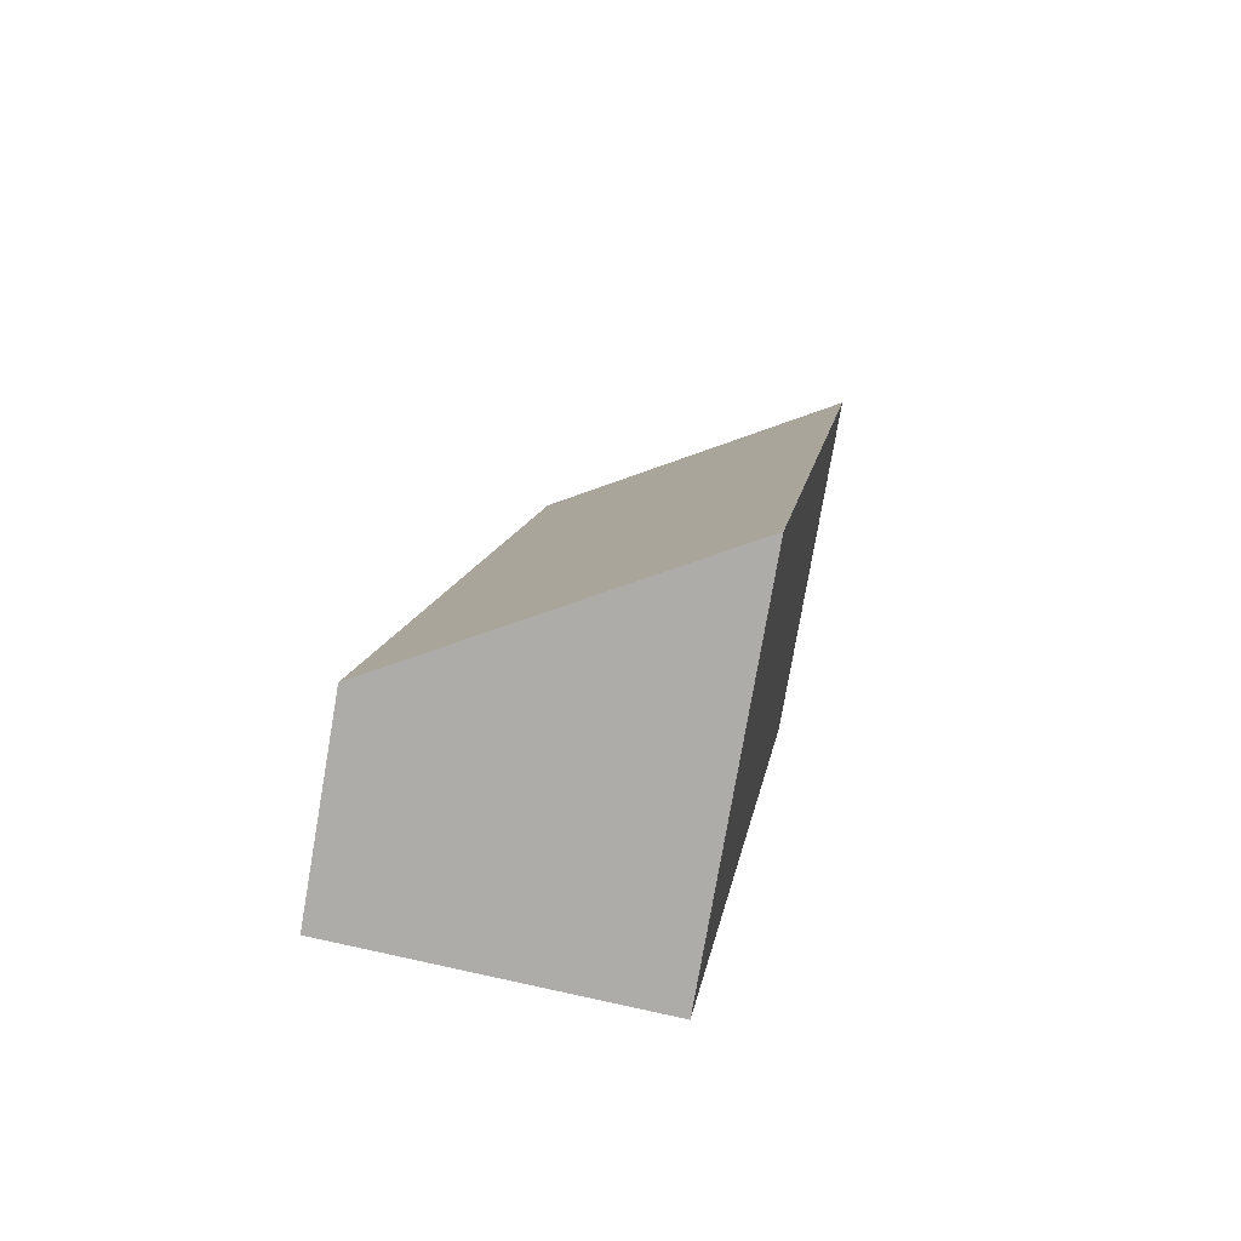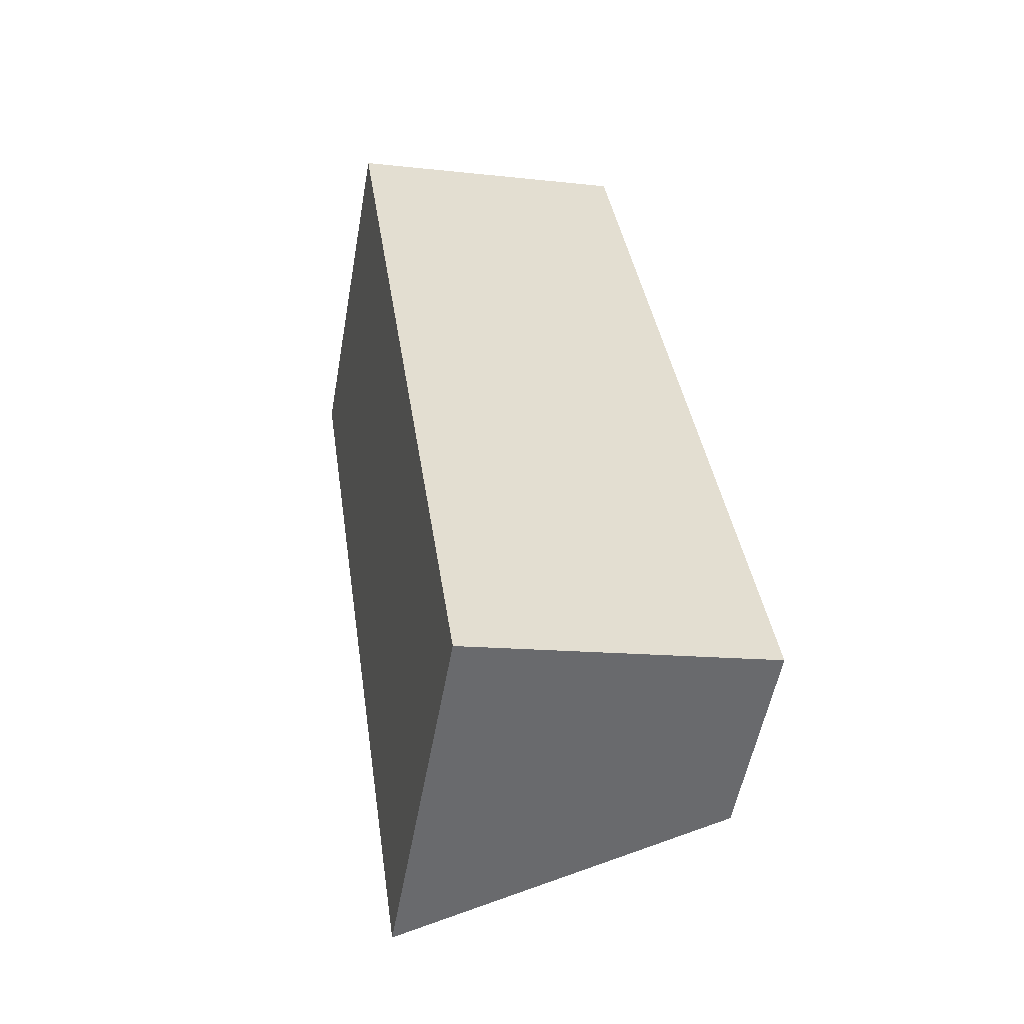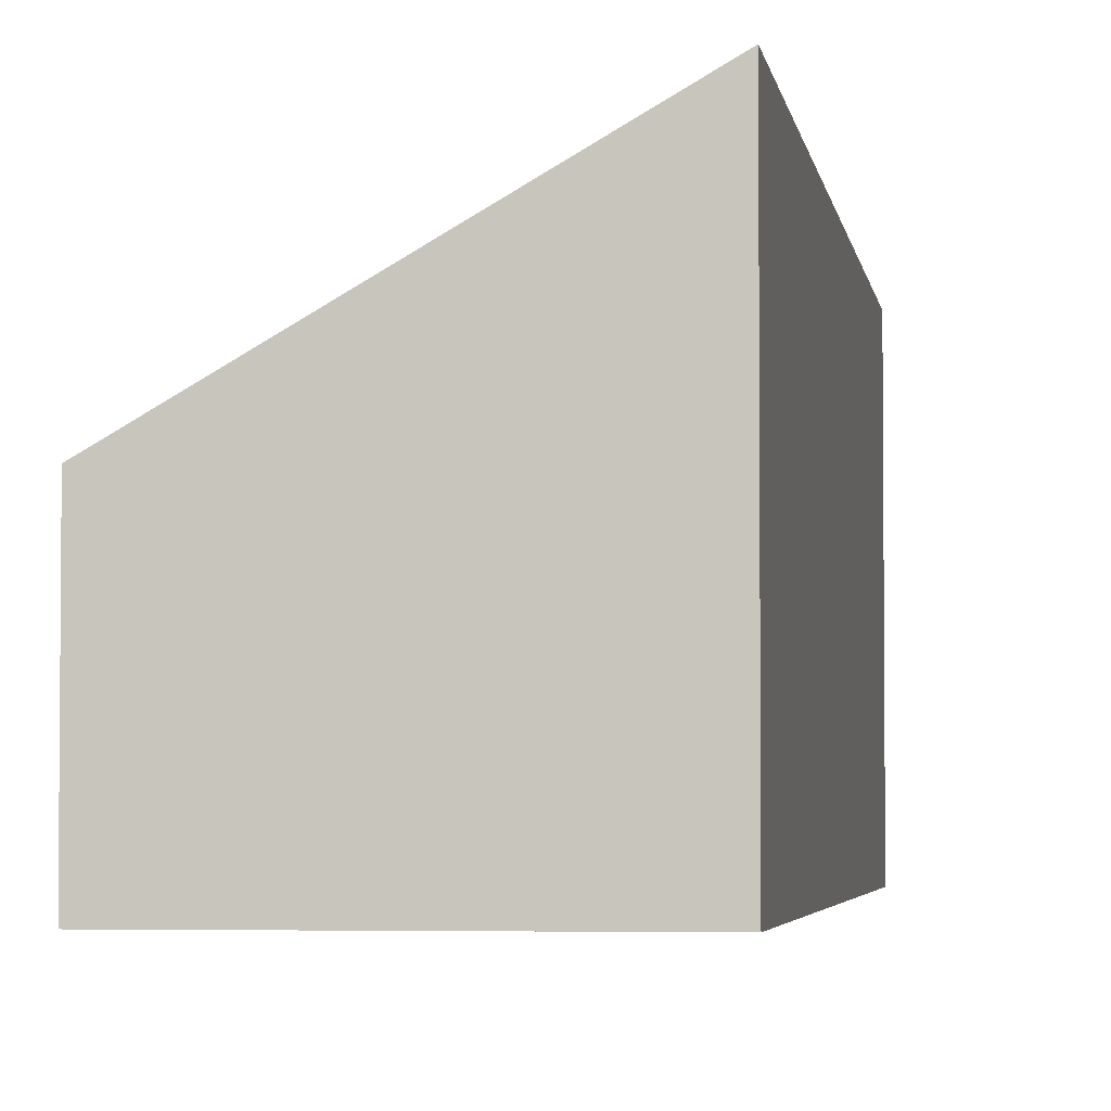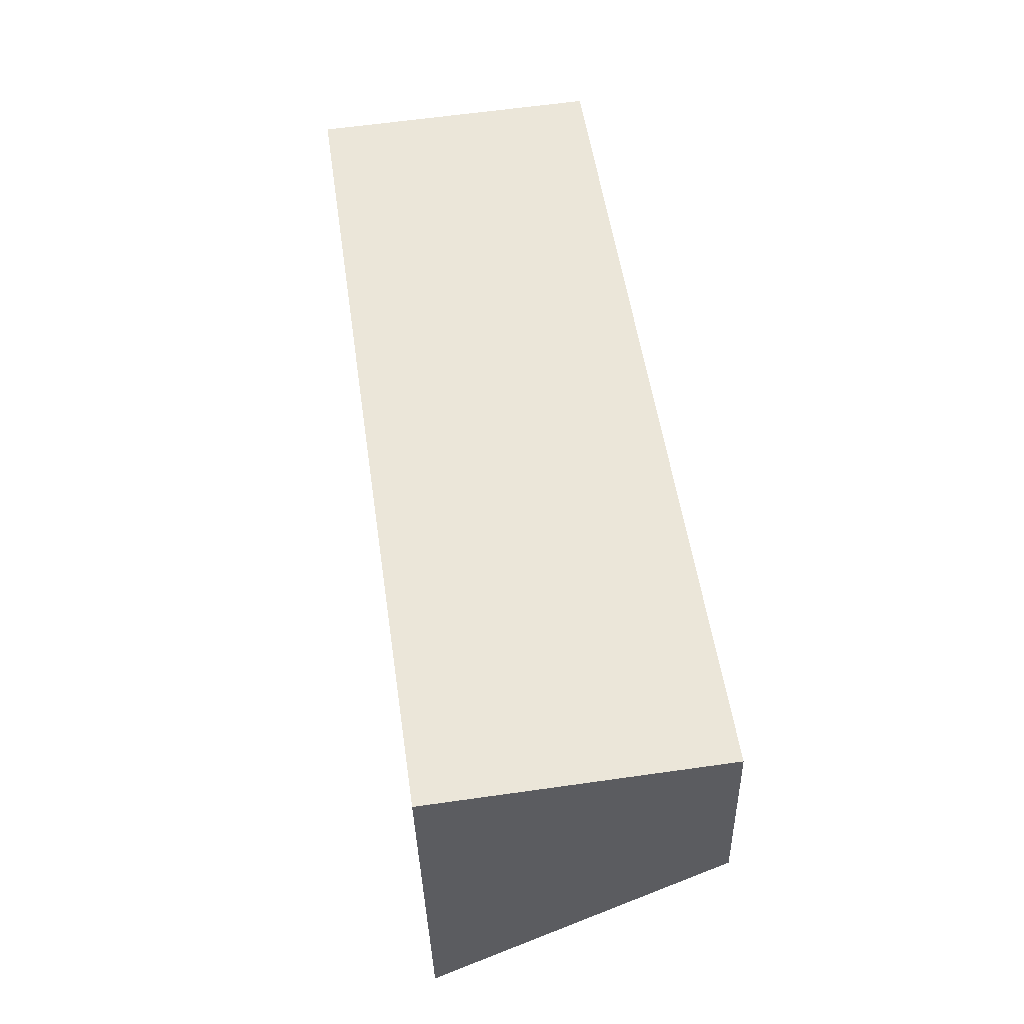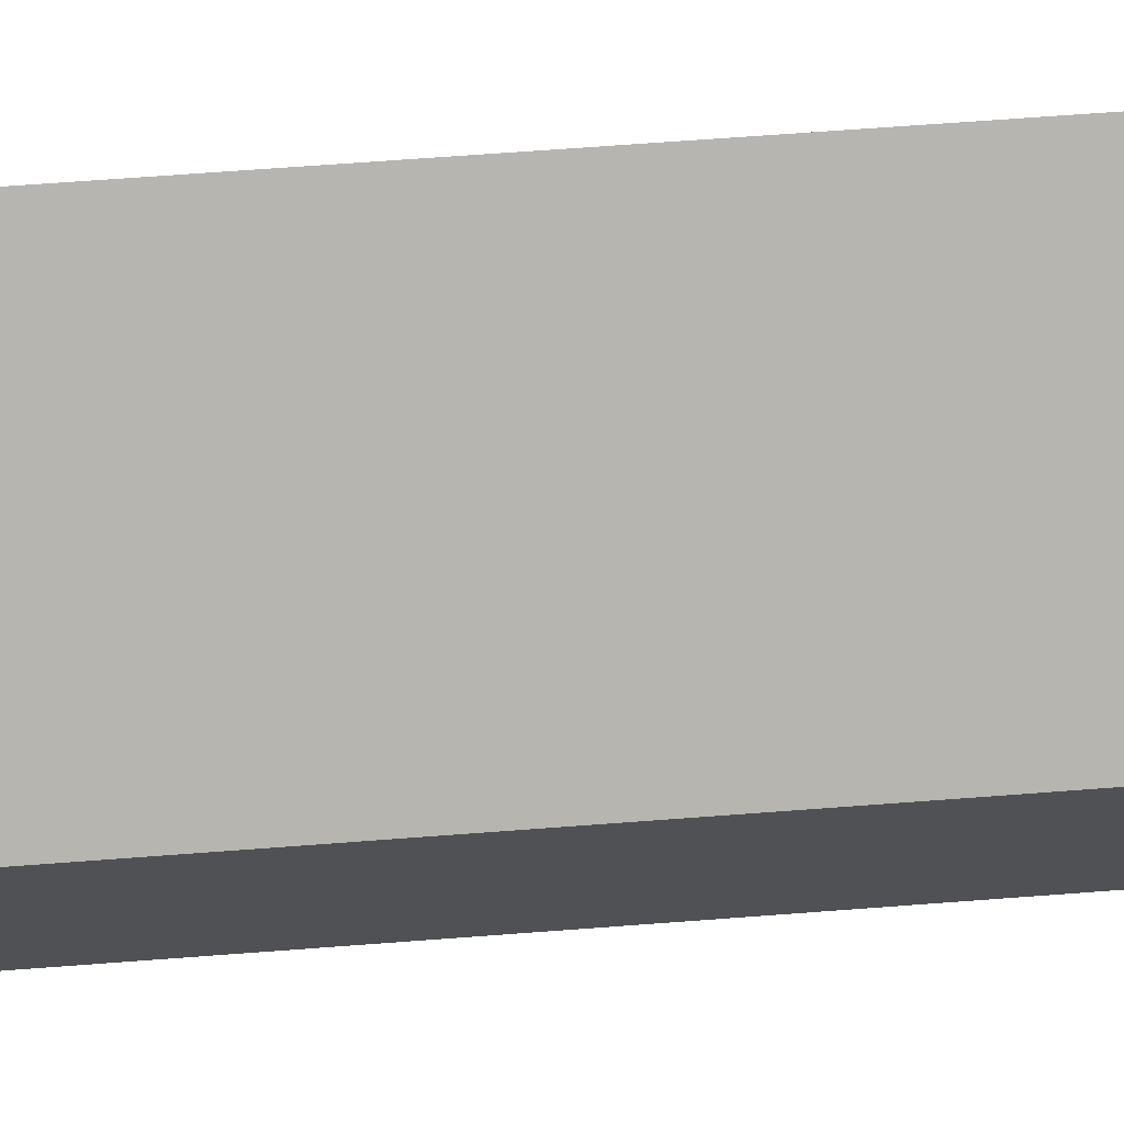
<metadata>
{"format":"obj","ext":"obj","renderer":"f3d","projection":"perspective","resolution":1024,"background":"white","views":[{"elev":-77.4,"azim":170.2,"up":"+Z"},{"elev":-54.1,"azim":-10.1,"up":"+Z"},{"elev":-3.6,"azim":179.9,"up":"+Y"},{"elev":-37.2,"azim":1.3,"up":"+Z"},{"elev":69.3,"azim":77.6,"up":"+Y"}]}
</metadata>
<code>
v  5.933 3.973 0.848
v  2.556 7.44 -17.88
v  0 7.44 4.556e-16
v  6.843 3.973 -5.519
v  7.379 3.973 -9.268
v  8.488 3.973 -17.03
v  2.556 1.095e-15 -17.88
v  8.488 1.043e-15 -17.03
v  0 0 0
v  5.933 -5.193e-17 0.848
v  6.843 3.379e-16 -5.519
v  7.379 5.675e-16 -9.268
g defaultobject
f 1 2 3
f 2 1 4
f 2 4 5
f 2 5 6
f 6 7 2
f 7 6 8
f 7 3 2
f 3 7 9
f 9 1 3
f 1 9 10
f 10 4 1
f 4 10 11
f 4 11 5
f 5 11 12
f 5 12 6
f 6 12 8
f 7 10 9
f 10 7 11
f 11 7 12
f 12 7 8

</code>
